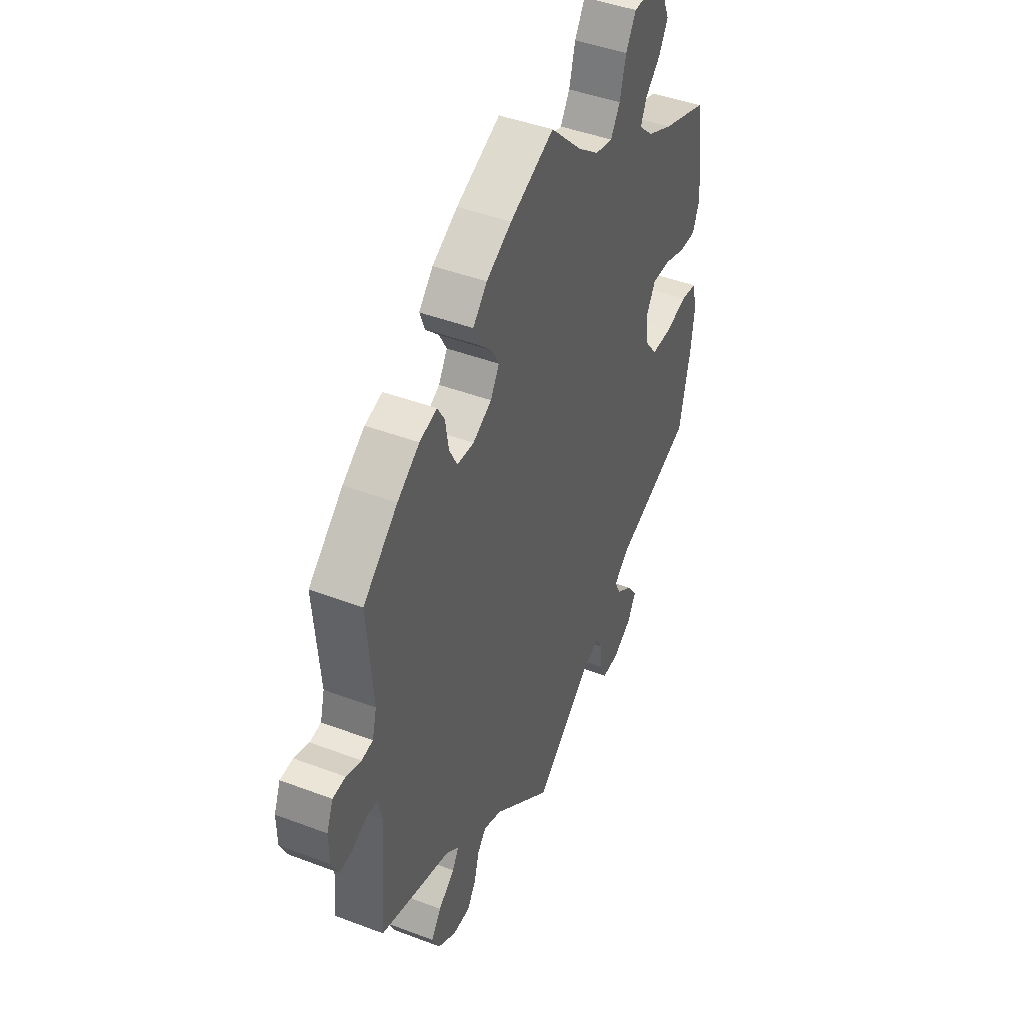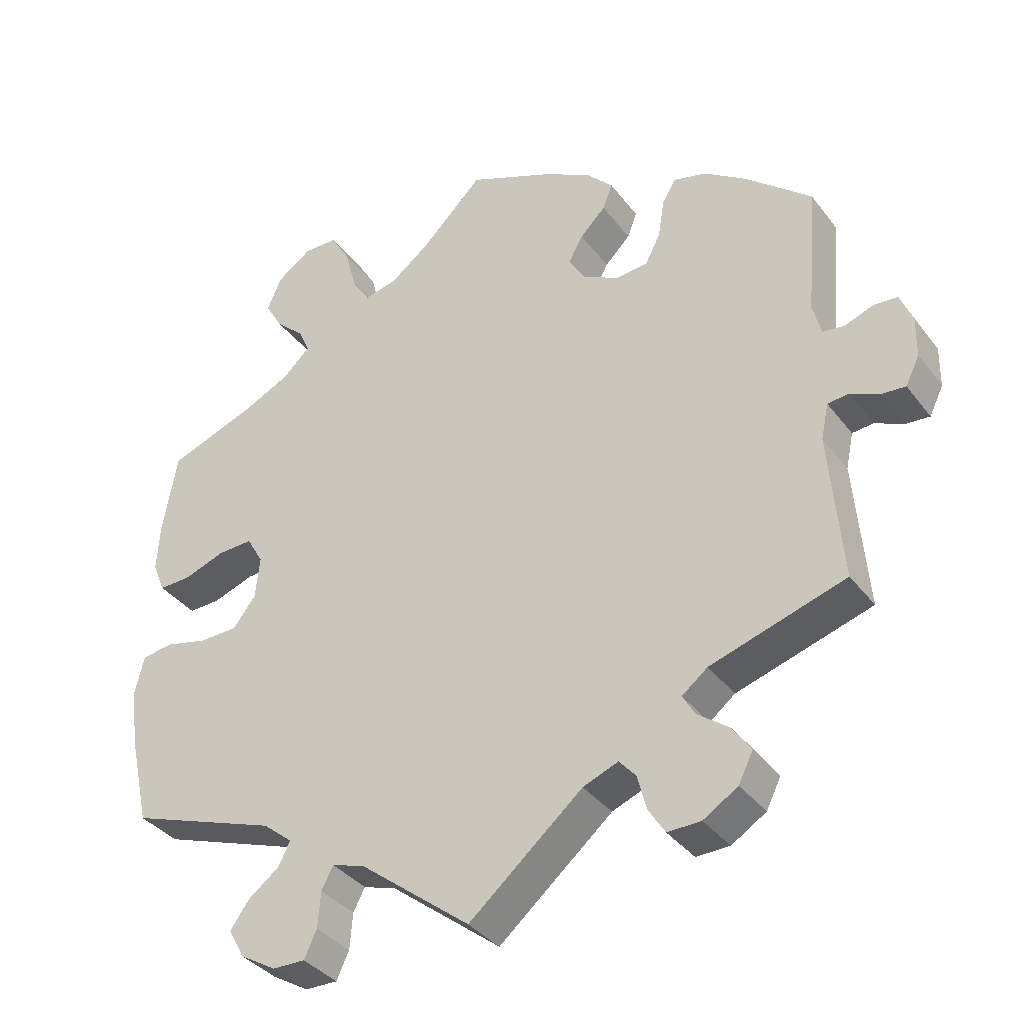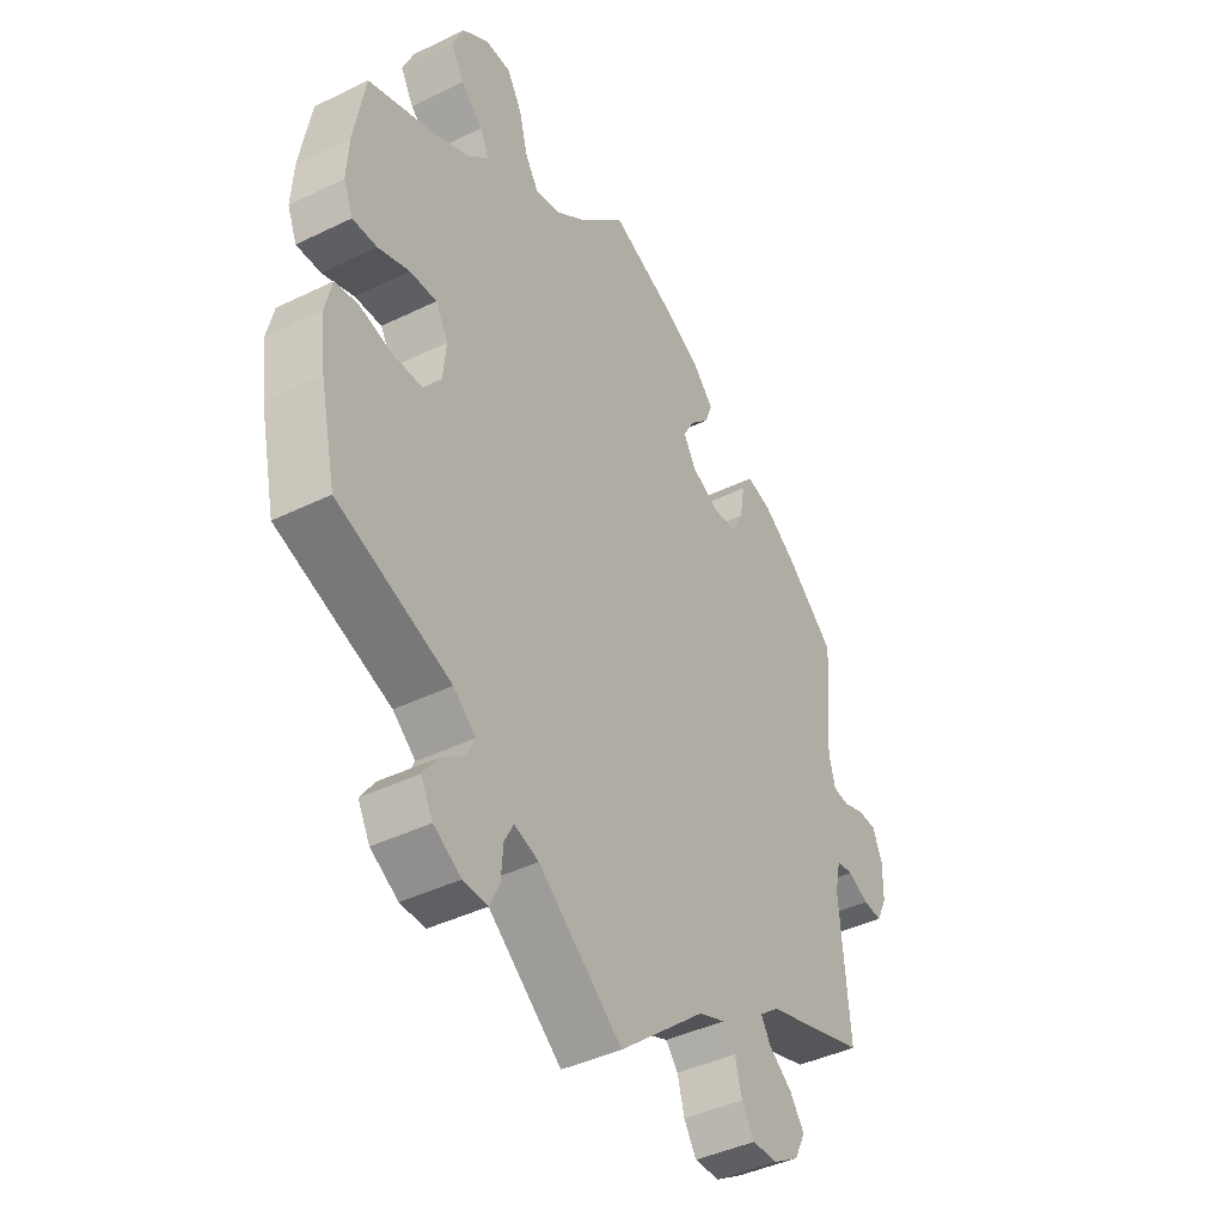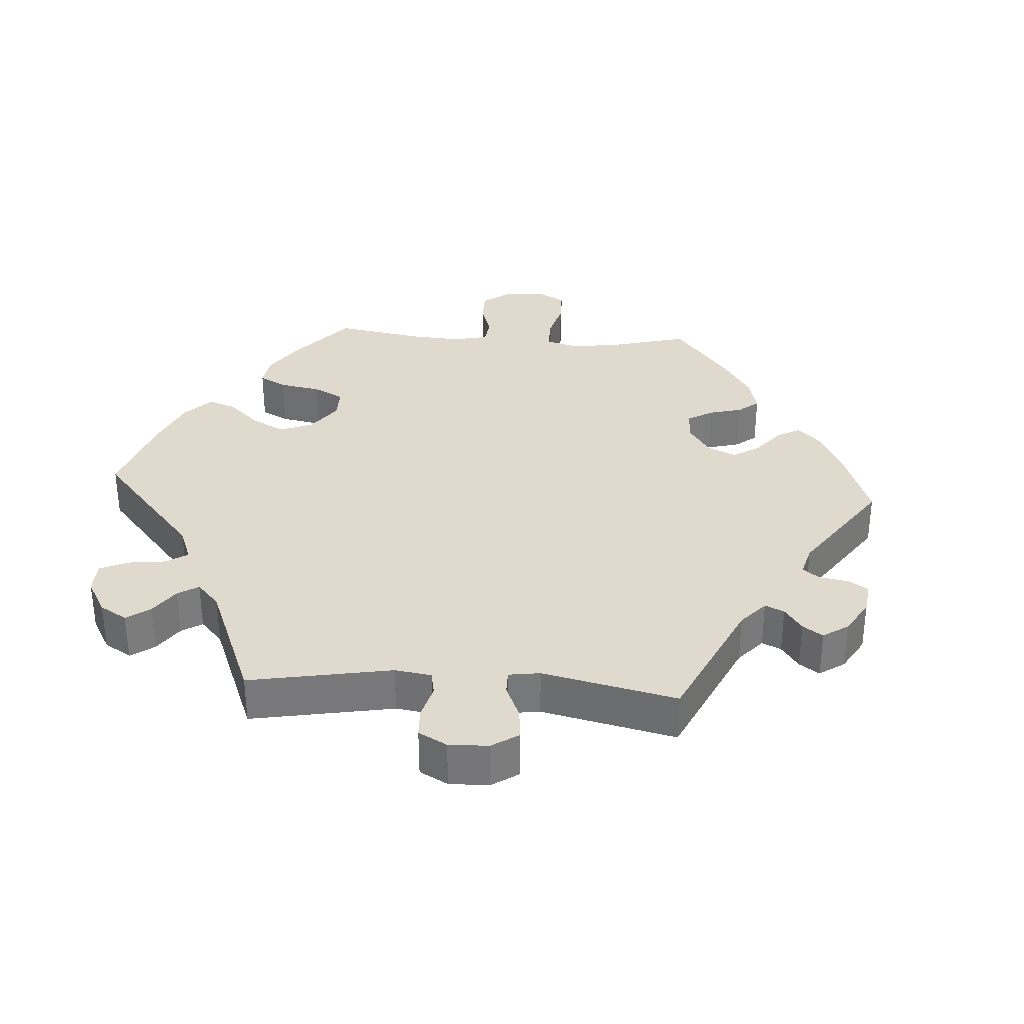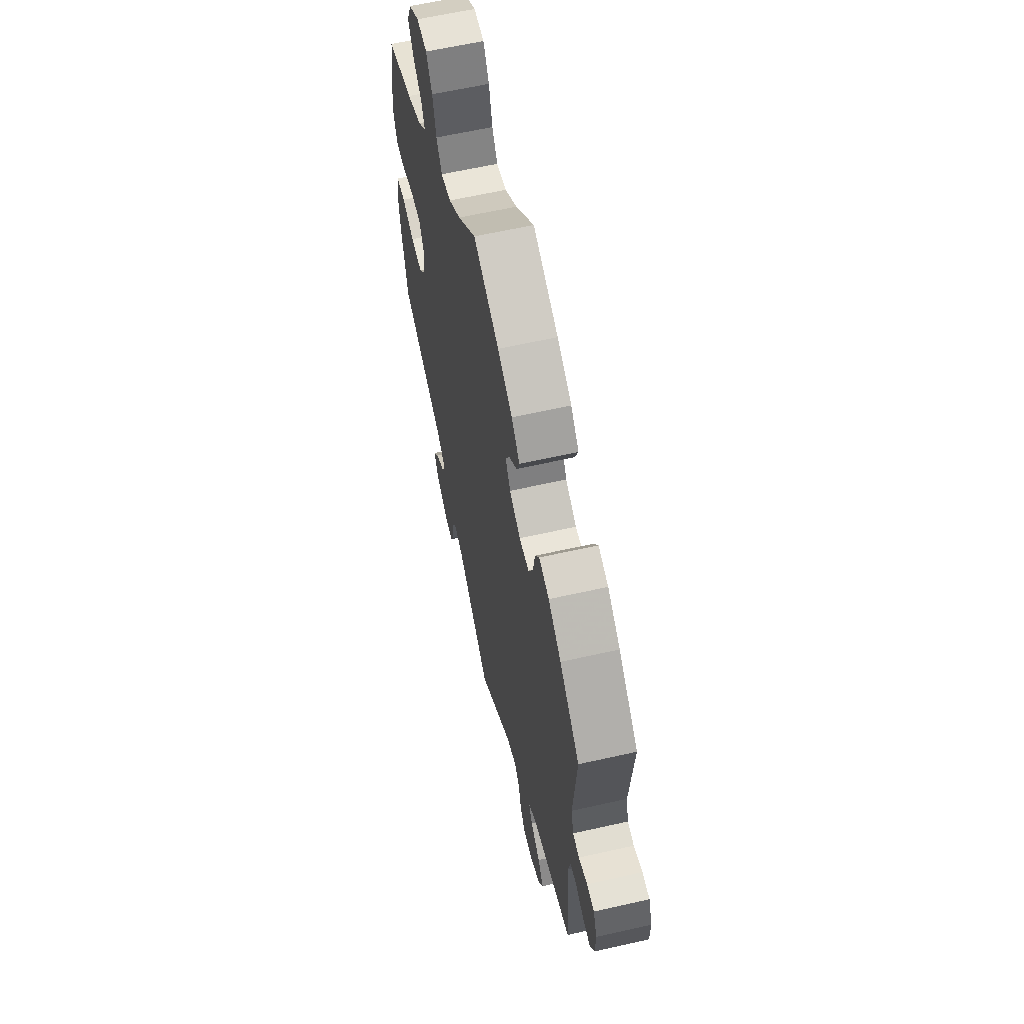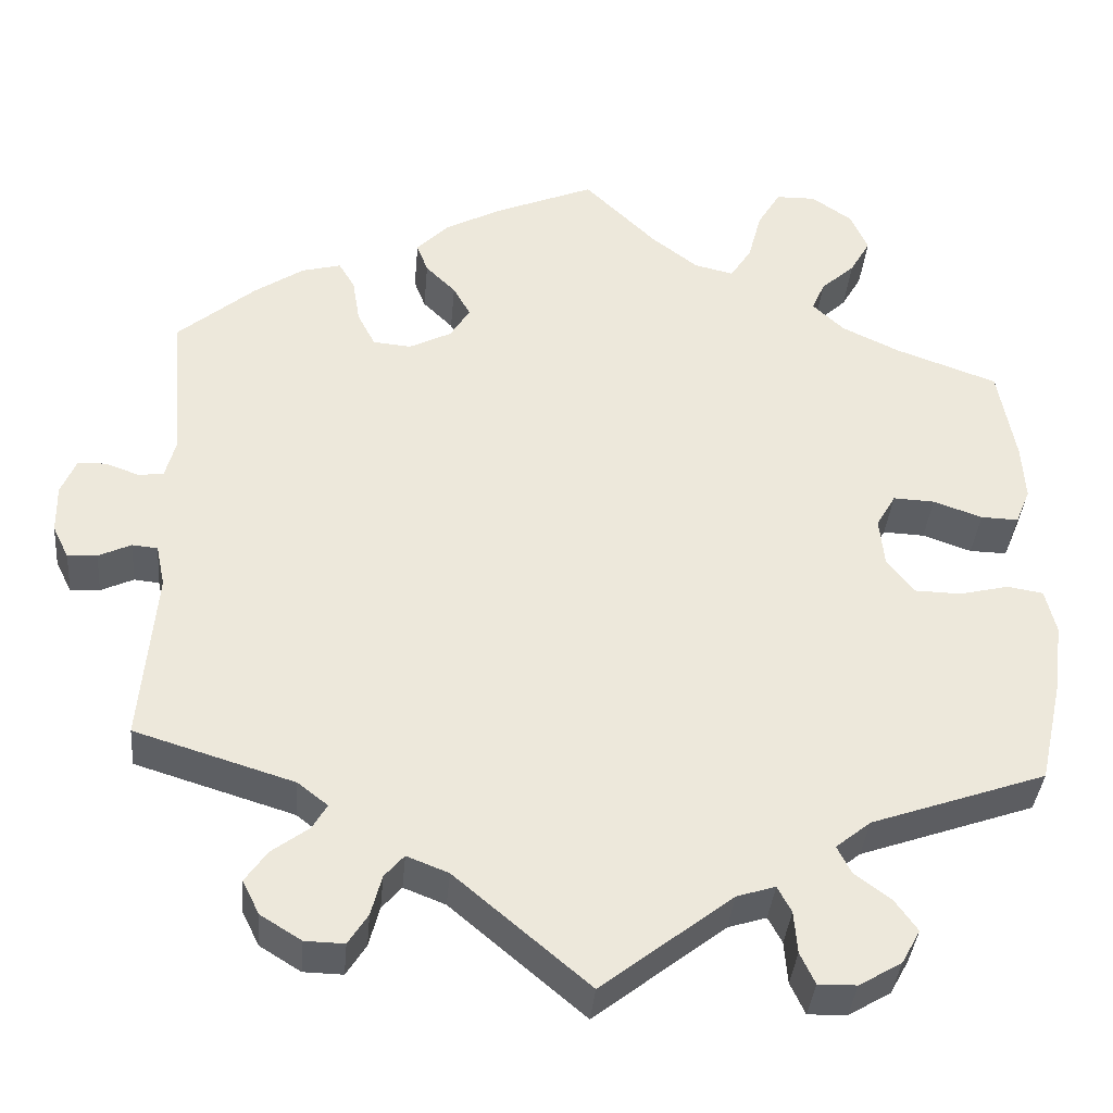
<metadata>
{"format":"obj","ext":"obj","renderer":"f3d","projection":"perspective","resolution":1024,"background":"white","views":[{"elev":44.3,"azim":-66.1,"up":"+Z"},{"elev":-36.6,"azim":-147.6,"up":"+Z"},{"elev":-41.9,"azim":120.4,"up":"+Z"},{"elev":32.9,"azim":-146.1,"up":"+Y"},{"elev":62.1,"azim":-102.9,"up":"+Z"},{"elev":-37.7,"azim":-5.1,"up":"+Z"}]}
</metadata>
<code>
v 0.438 0.07 0.099
v 0.16 0.07 -0.494
v -0.239 0.07 -0.489
v 0.237 0.07 0.582
v 0.302 0.07 0.426
v 0.296 0.07 -0.456
v 0.318 0.07 0.463
v -0.605 0.07 0.085
v -0.235 0.07 0.31
v -0.374 0.07 -0.545
v -0.601 0.07 -0.059
v 0.22 0.07 0.518
v -0.564 0.07 0.07
v 0.577 0.07 -0.093
v 0.363 0.07 0.059
v -0.305 0.07 -0.399
v -0.164 0.07 -0.481
v 0 0.07 -0.62
v -0.333 0.07 0.447
v 0 0.07 0.62
v 0.341 0.07 -0.49
v 0.558 0.07 0.191
v 0.52 0.07 -0.031
v -0.53 0.07 -0.043
v 0.341 0.07 0.389
v -0.637 0.07 -0.062
v -0.215 0.07 -0.461
v -0.192 0.07 0.53
v -0.395 0.07 -0.503
v 0.364 0.07 0.595
v 0.567 0.07 -0.175
v 0.544 0.07 0.077
v -0.231 0.07 0.489
v 0.246 0.07 -0.602
v -0.381 0.07 0.434
v 0.387 0.07 0.101
v -0.282 0.07 0.314
v -0.324 0.07 -0.576
v -0.537 0.07 -0.31
v -0.537 0.07 0.31
v -0.252 0.07 -0.539
v 0.207 0.07 -0.479
v -0.561 0.07 -0.04
v -0.657 0.07 -0.021
v 0.089 0.07 0.532
v -0.304 0.07 0.357
v 0.385 0.07 0.546
v -0.276 0.07 -0.577
v -0.658 0.07 0.039
v 0.146 0.07 0.488
v 0.279 0.07 -0.422
v 0.224 0.07 -0.511
v -0.122 0.07 0.568
v -0.183 0.07 0.337
v -0.323 0.07 -0.43
v -0.442 0.07 0.392
v 0.412 0.07 0.355
v 0.322 0.07 -0.387
v 0.537 0.07 -0.31
v -0.342 0.07 -0.37
v 0.537 0.07 0.31
v 0.369 0.07 -0.002
v 0.459 0.07 -0.046
v 0.368 0.07 -0.528
v -0.519 0.07 -0.095
v -0.217 0.07 0.452
v 0.228 0.07 -0.563
v -0.159 0.07 0.377
v 0.265 0.07 0.629
v 0.36 0.07 0.502
v 0.345 0.07 -0.57
v -0.313 0.07 0.413
v 0.293 0.07 -0.601
v -0.521 0.07 0.121
v -0.368 0.07 -0.464
v 0.314 0.07 0.63
v -0.18 0.07 0.415
v -0.64 0.07 0.083
v 0.562 0.07 0.121
v 0.194 0.07 0.477
v -0.533 0.07 0.074
v 0.564 0.07 -0.038
v 0.402 0.07 -0.045
v 0.498 0.07 0.078
v 0.438 -0 0.099
v 0.16 -0 -0.494
v -0.239 -0 -0.489
v 0.237 -0 0.582
v 0.302 -0 0.426
v 0.296 -0 -0.456
v 0.318 -0 0.463
v -0.605 -0 0.085
v -0.235 -0 0.31
v -0.374 -0 -0.545
v -0.601 -0 -0.059
v 0.22 -0 0.518
v -0.564 -0 0.07
v 0.577 -0 -0.093
v 0.363 -0 0.059
v -0.305 -0 -0.399
v -0.164 -0 -0.481
v 0 -0 -0.62
v -0.333 -0 0.447
v 0 -0 0.62
v 0.341 -0 -0.49
v 0.558 -0 0.191
v 0.52 -0 -0.031
v -0.53 -0 -0.043
v 0.341 -0 0.389
v -0.637 -0 -0.062
v -0.215 -0 -0.461
v -0.192 -0 0.53
v -0.395 -0 -0.503
v 0.364 -0 0.595
v 0.567 -0 -0.175
v 0.544 -0 0.077
v -0.231 -0 0.489
v 0.246 -0 -0.602
v -0.381 -0 0.434
v 0.387 -0 0.101
v -0.282 -0 0.314
v -0.324 -0 -0.576
v -0.537 -0 -0.31
v -0.537 -0 0.31
v -0.252 -0 -0.539
v 0.207 -0 -0.479
v -0.561 -0 -0.04
v -0.657 -0 -0.021
v 0.089 -0 0.532
v -0.304 -0 0.357
v 0.385 -0 0.546
v -0.276 -0 -0.577
v -0.658 -0 0.039
v 0.146 -0 0.488
v 0.279 -0 -0.422
v 0.224 -0 -0.511
v -0.122 -0 0.568
v -0.183 -0 0.337
v -0.323 -0 -0.43
v -0.442 -0 0.392
v 0.412 -0 0.355
v 0.322 -0 -0.387
v 0.537 -0 -0.31
v -0.342 -0 -0.37
v 0.537 -0 0.31
v 0.369 -0 -0.002
v 0.459 -0 -0.046
v 0.368 -0 -0.528
v -0.519 -0 -0.095
v -0.217 -0 0.452
v 0.228 -0 -0.563
v -0.159 -0 0.377
v 0.265 -0 0.629
v 0.36 -0 0.502
v 0.345 -0 -0.57
v -0.313 -0 0.413
v 0.293 -0 -0.601
v -0.521 -0 0.121
v -0.368 -0 -0.464
v 0.314 -0 0.63
v -0.18 -0 0.415
v -0.64 -0 0.083
v 0.562 -0 0.121
v 0.194 -0 0.477
v -0.533 -0 0.074
v 0.564 -0 -0.038
v 0.402 -0 -0.045
v 0.498 -0 0.078
f 57 61 22 79
f 25 57 79 32
f 5 25 32 84
f 30 47 70 7
f 30 7 5
f 76 30 5
f 12 4 69 76
f 80 12 76 5
f 50 80 5 84
f 28 53 20 45
f 77 66 33 28
f 68 77 28 45
f 54 68 45 50
f 35 19 72 46
f 35 46 37
f 74 40 56 35
f 81 74 35 37
f 49 78 8 13
f 49 13 81
f 44 49 81
f 43 11 26 44
f 24 43 44 81
f 65 24 81 37
f 60 39 65 37
f 10 29 75 55
f 10 55 16
f 38 10 16
f 3 41 48 38
f 27 3 38 16
f 17 27 16 60
f 2 18 17
f 42 2 17 60
f 73 34 67 52
f 73 52 42
f 71 73 42
f 6 21 64 71
f 51 6 71 42
f 58 51 42 60
f 63 23 82 14
f 83 63 14 31
f 54 50 84 1
f 9 54 1 36
f 37 9 36 15
f 60 37 15 62
f 58 60 62 83
f 83 31 59 58
f 163 106 145 141
f 116 163 141 109
f 168 116 109 89
f 91 154 131 114
f 89 91 114
f 89 114 160
f 160 153 88 96
f 89 160 96 164
f 168 89 164 134
f 129 104 137 112
f 112 117 150 161
f 129 112 161 152
f 134 129 152 138
f 130 156 103 119
f 121 130 119
f 119 140 124 158
f 121 119 158 165
f 97 92 162 133
f 165 97 133
f 165 133 128
f 128 110 95 127
f 165 128 127 108
f 121 165 108 149
f 121 149 123 144
f 139 159 113 94
f 100 139 94
f 100 94 122
f 122 132 125 87
f 100 122 87 111
f 144 100 111 101
f 101 102 86
f 144 101 86 126
f 136 151 118 157
f 126 136 157
f 126 157 155
f 155 148 105 90
f 126 155 90 135
f 144 126 135 142
f 98 166 107 147
f 115 98 147 167
f 85 168 134 138
f 120 85 138 93
f 99 120 93 121
f 146 99 121 144
f 167 146 144 142
f 142 143 115 167
f 22 106 163 79
f 79 163 116 32
f 32 116 168 84
f 84 168 85 1
f 1 85 120 36
f 36 120 99 15
f 15 99 146 62
f 62 146 167 83
f 83 167 147 63
f 63 147 107 23
f 23 107 166 82
f 82 166 98 14
f 14 98 115 31
f 31 115 143 59
f 59 143 142 58
f 58 142 135 51
f 51 135 90 6
f 6 90 105 21
f 21 105 148 64
f 64 148 155 71
f 71 155 157 73
f 73 157 118 34
f 34 118 151 67
f 67 151 136 52
f 52 136 126 42
f 42 126 86 2
f 2 86 102 18
f 18 102 101 17
f 17 101 111 27
f 27 111 87 3
f 3 87 125 41
f 41 125 132 48
f 48 132 122 38
f 38 122 94 10
f 10 94 113 29
f 29 113 159 75
f 75 159 139 55
f 55 139 100 16
f 16 100 144 60
f 60 144 123 39
f 39 123 149 65
f 65 149 108 24
f 24 108 127 43
f 43 127 95 11
f 11 95 110 26
f 26 110 128 44
f 44 128 133 49
f 49 133 162 78
f 78 162 92 8
f 8 92 97 13
f 13 97 165 81
f 81 165 158 74
f 74 158 124 40
f 40 124 140 56
f 56 140 119 35
f 35 119 103 19
f 19 103 156 72
f 72 156 130 46
f 46 130 121 37
f 37 121 93 9
f 9 93 138 54
f 54 138 152 68
f 68 152 161 77
f 77 161 150 66
f 66 150 117 33
f 33 117 112 28
f 28 112 137 53
f 53 137 104 20
f 20 104 129 45
f 45 129 134 50
f 50 134 164 80
f 80 164 96 12
f 12 96 88 4
f 4 88 153 69
f 69 153 160 76
f 76 160 114 30
f 30 114 131 47
f 47 131 154 70
f 70 154 91 7
f 7 91 89 5
f 5 89 109 25
f 25 109 141 57
f 57 141 145 61
f 61 145 106 22

</code>
